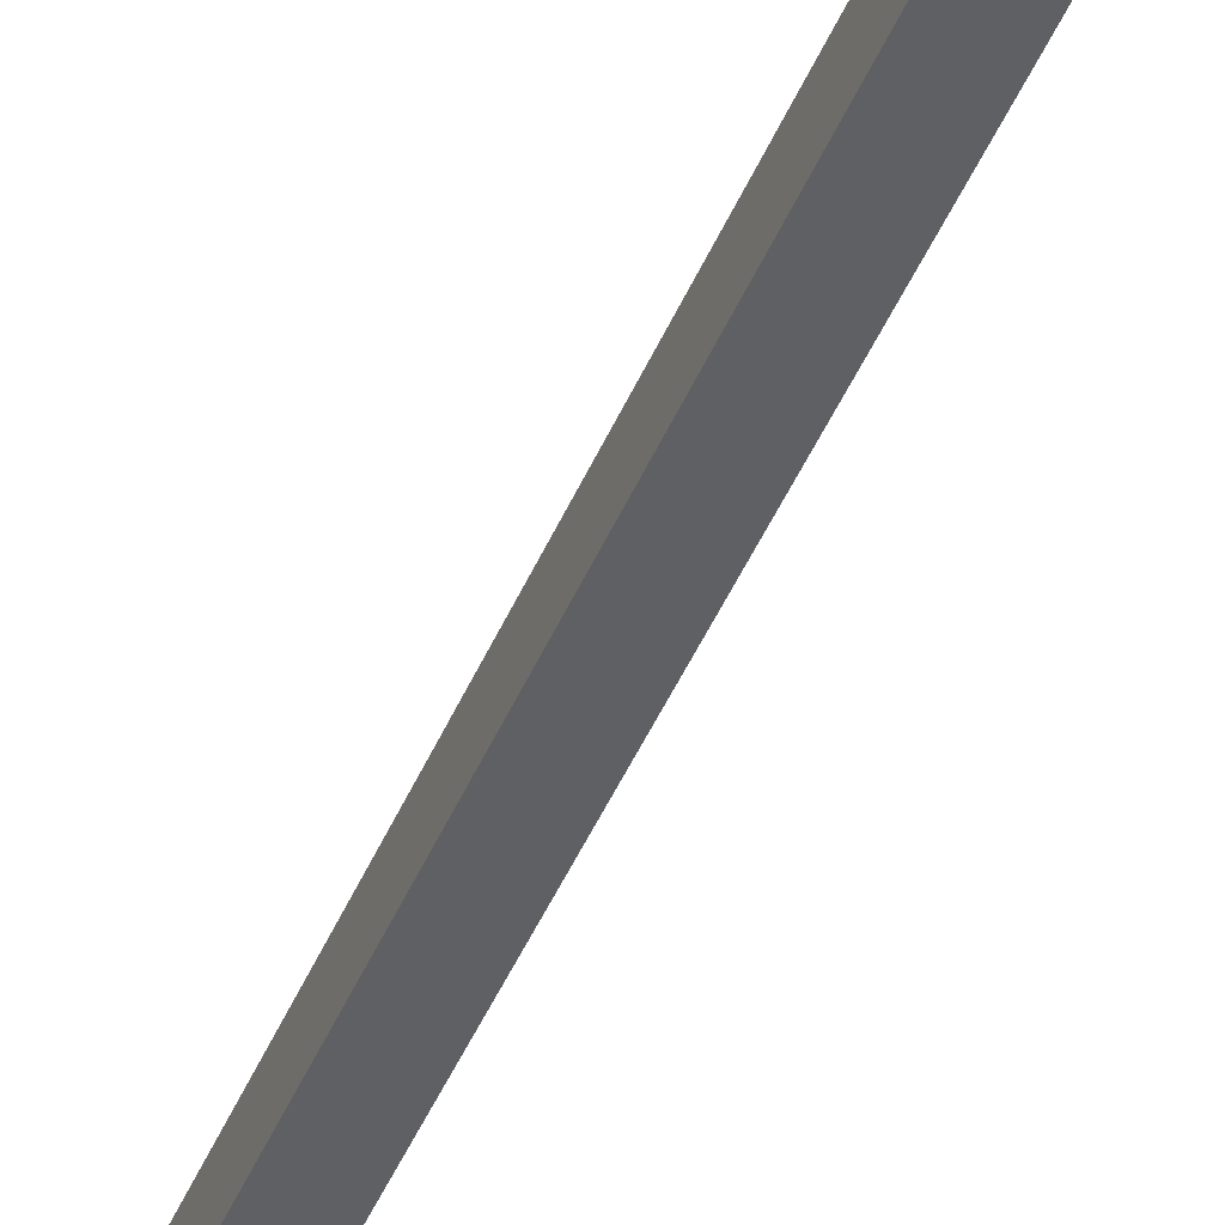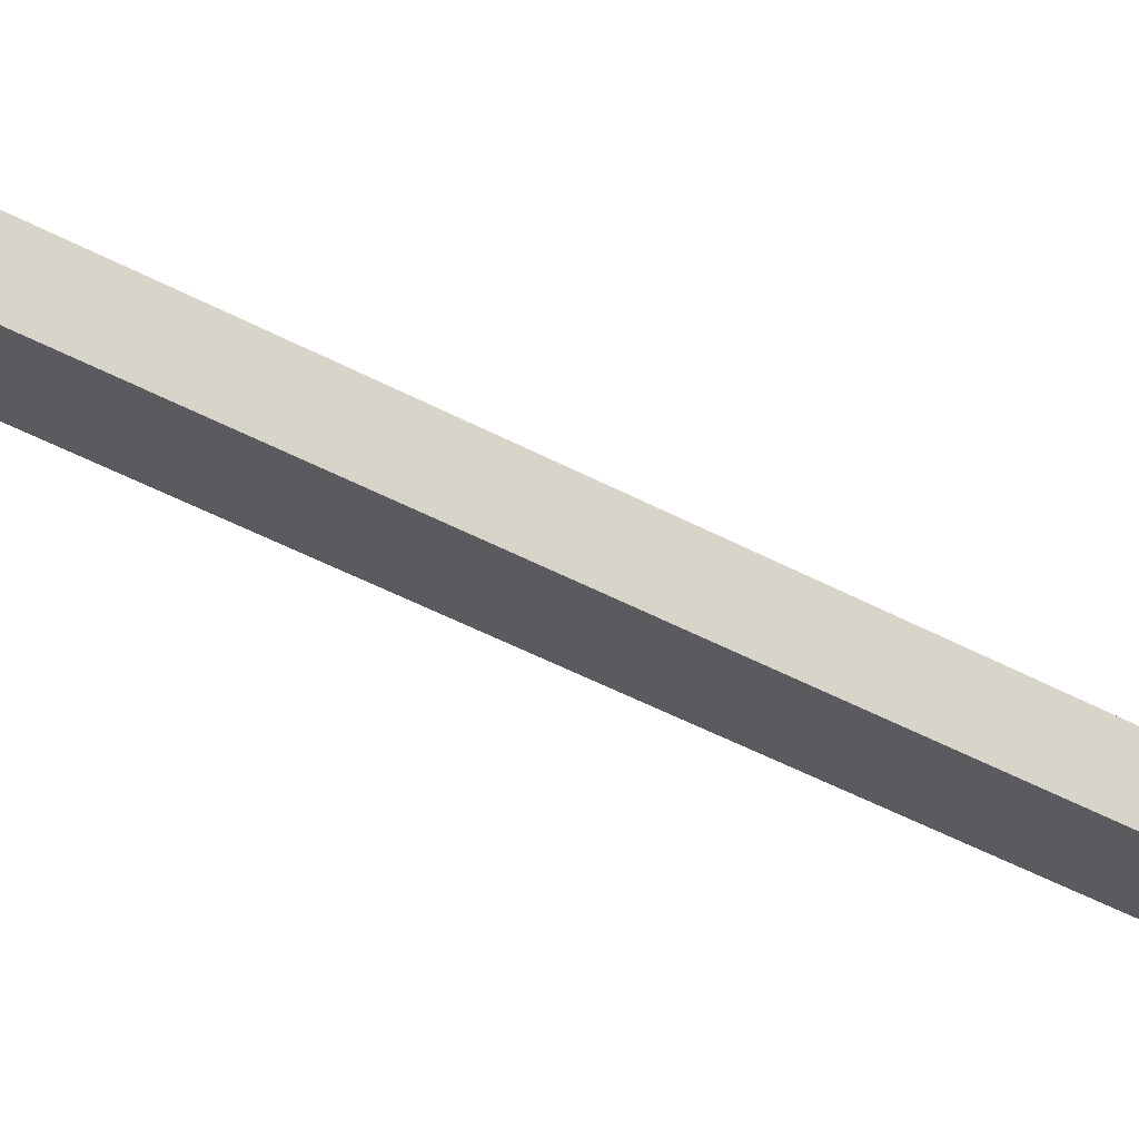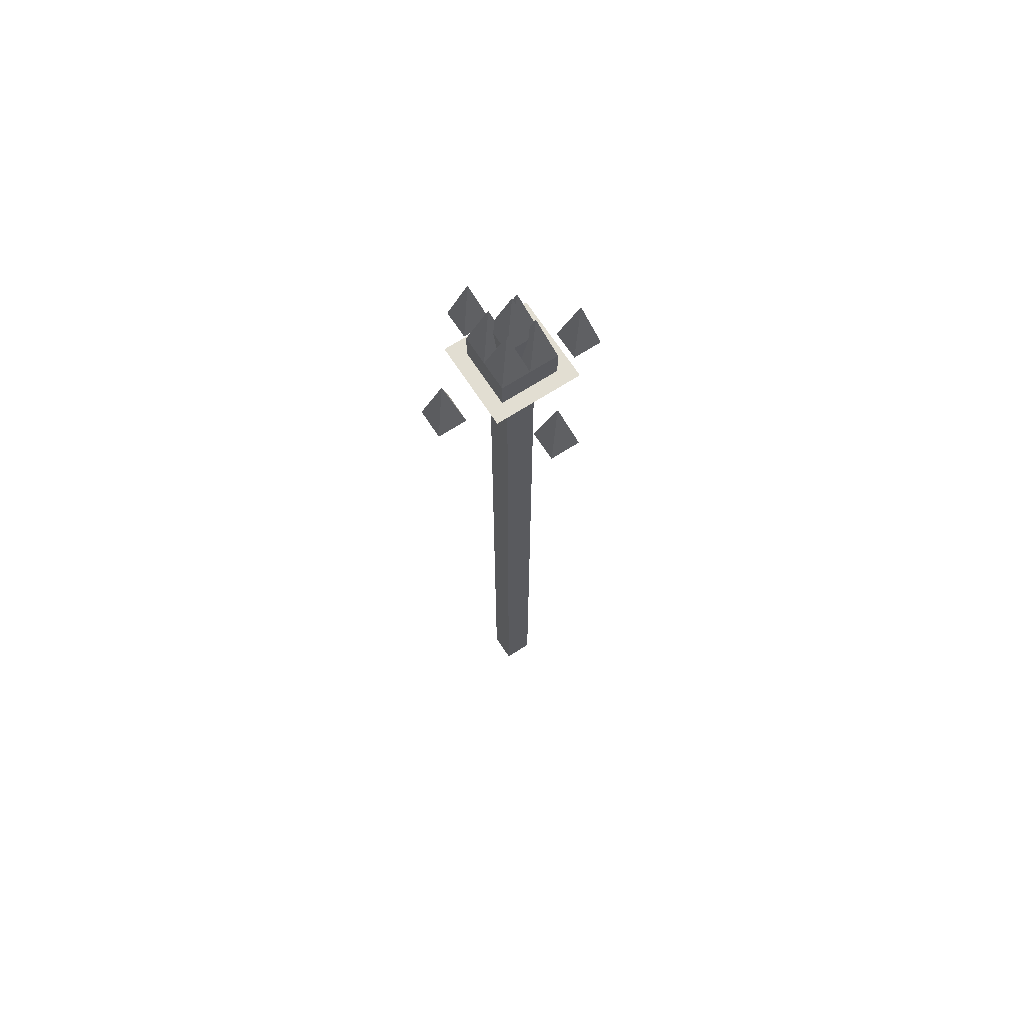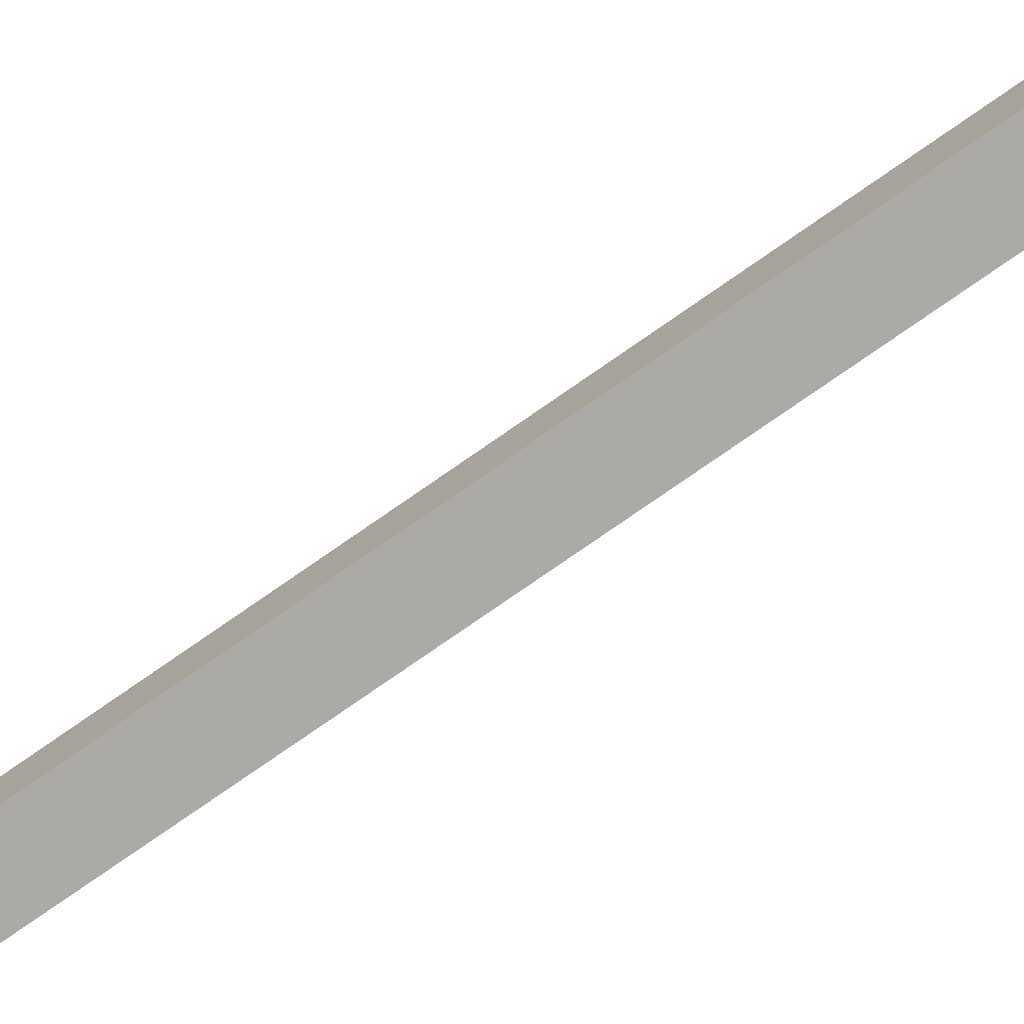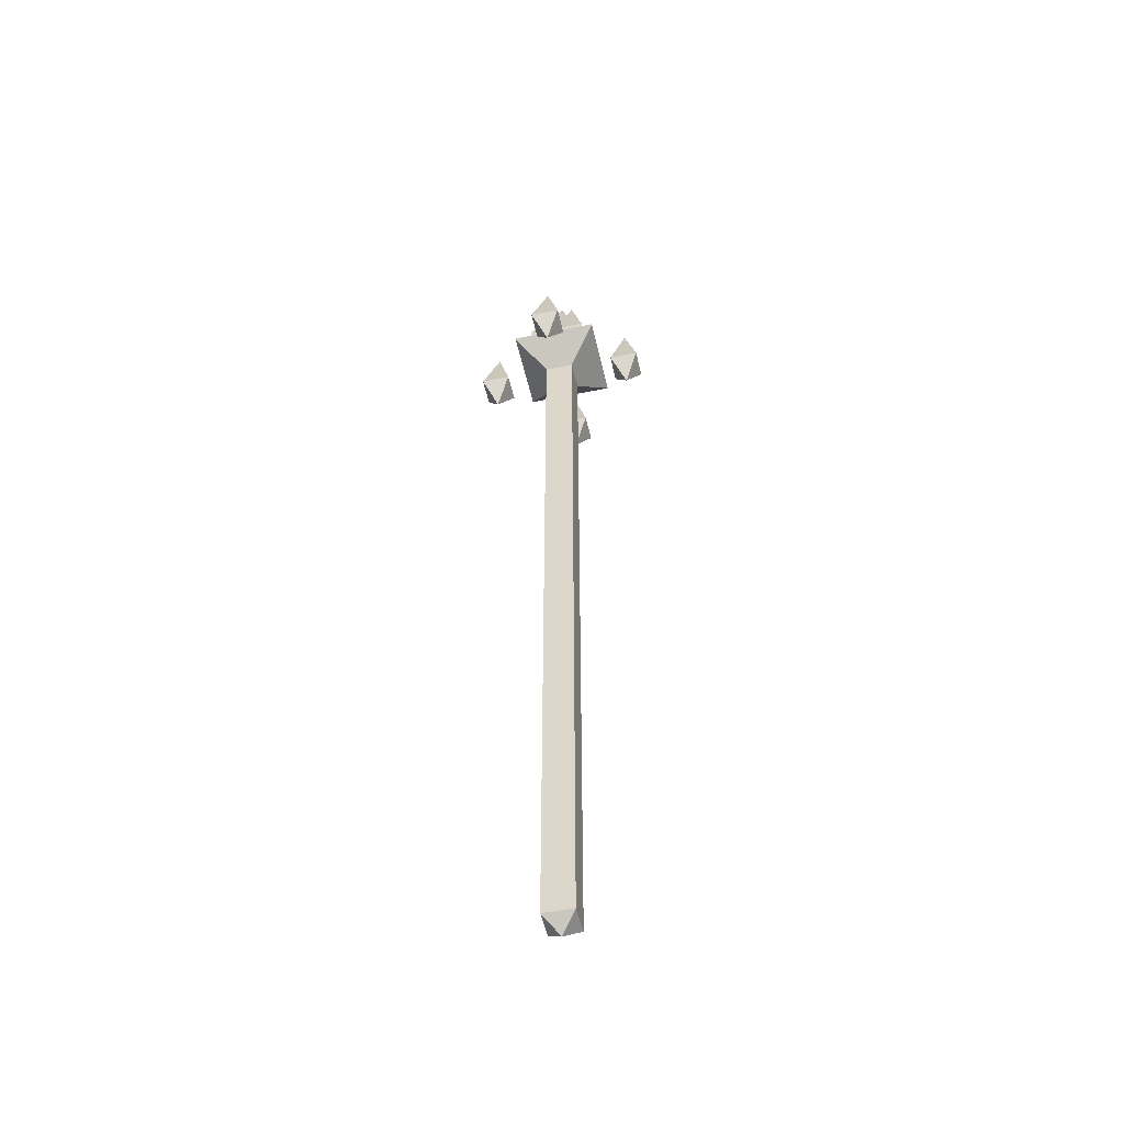
<metadata>
{"format":"obj","ext":"obj","renderer":"f3d","projection":"perspective","resolution":1024,"background":"white","views":[{"elev":-44.3,"azim":158.4,"up":"+Z"},{"elev":-33.1,"azim":-129.2,"up":"+Z"},{"elev":68.0,"azim":-32.9,"up":"+Y"},{"elev":-75.8,"azim":125.0,"up":"+Z"},{"elev":-51.1,"azim":-77.4,"up":"+Y"}]}
</metadata>
<code>
o STAFF_VAR3_Cube.009
v 0.4688 1.75 0.5312
v 0.4062 1.812 0.5938
v 0.4062 1.812 0.4062
v 0.5938 1.812 0.4062
v 0.5938 1.812 0.5938
v 0.5 0.03125 0.5
v 0.4688 1.75 0.4688
v 0.5312 1.75 0.5312
v 0.5312 1.75 0.4688
v 0.4688 0.0625 0.5312
v 0.4688 0.0625 0.4688
v 0.5312 0.0625 0.4688
v 0.5312 0.0625 0.5312
v 0.4688 0.125 0.5312
v 0.4688 1.625 0.5312
v 0.4688 1.688 0.5312
v 0.4688 1.688 0.4688
v 0.4688 1.625 0.4688
v 0.4688 0.125 0.4688
v 0.5312 1.688 0.4688
v 0.5312 1.625 0.4688
v 0.5312 0.125 0.4688
v 0.5312 1.688 0.5312
v 0.5312 1.625 0.5312
v 0.5312 0.125 0.5312
v 0.4688 0.625 0.5312
v 0.4688 1.125 0.5312
v 0.5312 1.125 0.4688
v 0.5312 0.625 0.4688
v 0.5312 1.125 0.5312
v 0.5312 0.625 0.5312
v 0.4688 1.125 0.4688
v 0.4688 0.625 0.4688
v 0.4688 1.562 0.5312
v 0.5312 1.562 0.4688
v 0.5312 1.562 0.5312
v 0.4688 1.562 0.4688
v 0.5312 0.1875 0.4688
v 0.5312 0.1875 0.5312
v 0.4688 0.1875 0.4688
v 0.4688 0.1875 0.5312
v 0.625 1.75 0.5312
v 0.625 1.75 0.4688
v 0.6875 1.75 0.5312
v 0.6875 1.75 0.4688
v 0.6562 1.875 0.5
v 0.6562 1.688 0.5
v 0.375 1.75 0.4688
v 0.375 1.75 0.5312
v 0.3125 1.75 0.4688
v 0.3125 1.75 0.5312
v 0.3438 1.875 0.5
v 0.3438 1.688 0.5
v 0.5312 1.75 0.375
v 0.4688 1.75 0.375
v 0.5312 1.75 0.3125
v 0.4688 1.75 0.3125
v 0.5 1.875 0.3437
v 0.5 1.688 0.3437
v 0.4688 1.75 0.625
v 0.5312 1.75 0.625
v 0.4688 1.75 0.6875
v 0.5312 1.75 0.6875
v 0.5 1.875 0.6562
v 0.5 1.688 0.6562
v 0.5625 1.875 0.5
v 0.5625 1.875 0.4375
v 0.5312 2 0.4688
v 0.5625 1.812 0.4375
v 0.5625 1.812 0.5
v 0.5 1.812 0.4375
v 0.5 1.875 0.4375
v 0.4375 1.875 0.4375
v 0.4688 2 0.4688
v 0.4375 1.812 0.4375
v 0.4375 1.875 0.5
v 0.4375 1.875 0.5625
v 0.4688 2 0.5312
v 0.4375 1.812 0.5625
v 0.4375 1.812 0.5
v 0.5 1.812 0.5625
v 0.5 1.875 0.5
v 0.5 1.875 0.5625
v 0.5625 1.875 0.5625
v 0.5312 2 0.5312
v 0.5625 1.812 0.5625
v 0.5312 1.938 0.5312
v 0.4688 1.938 0.5312
v 0.5312 1.938 0.4688
v 0.4688 1.938 0.4688
v 0.5 2.062 0.5
v 0.5312 1.875 0.5312
v 0.4688 1.875 0.4688
v 0.5312 1.875 0.4688
v 0.4688 1.875 0.5312
f 1 7 9 8
f 2 5 4 3
f 1 8 5 2
f 9 7 3 4
f 8 9 4 5
f 7 1 2 3
f 16 1 7 17
f 17 7 9 20
f 20 9 8 23
f 23 8 1 16
f 6 13 10
f 6 12 13
f 6 11 12
f 6 10 11
f 13 25 14 10
f 36 24 15 34
f 24 23 16 15
f 12 22 25 13
f 35 21 24 36
f 21 20 23 24
f 11 19 22 12
f 37 18 21 35
f 18 17 20 21
f 10 14 19 11
f 34 15 18 37
f 15 16 17 18
f 26 33 40 41
f 26 27 32 33
f 33 32 28 29
f 29 28 30 31
f 31 30 27 26
f 27 34 37 32
f 32 37 35 28
f 28 35 36 30
f 30 36 34 27
f 33 29 38 40
f 29 31 39 38
f 31 26 41 39
f 25 39 41 14
f 22 38 39 25
f 19 40 38 22
f 14 41 40 19
f 42 44 46
f 44 45 46
f 45 43 46
f 43 42 46
f 42 43 47
f 43 45 47
f 45 44 47
f 44 42 47
f 48 50 52
f 50 51 52
f 51 49 52
f 49 48 52
f 48 49 53
f 49 51 53
f 51 50 53
f 50 48 53
f 54 56 58
f 56 57 58
f 57 55 58
f 55 54 58
f 54 55 59
f 55 57 59
f 57 56 59
f 56 54 59
f 60 62 64
f 62 63 64
f 63 61 64
f 61 60 64
f 60 61 65
f 61 63 65
f 63 62 65
f 62 60 65
f 82 66 68
f 66 67 68
f 67 72 68
f 72 82 68
f 67 66 70 69
f 72 67 69 71
f 82 72 74
f 72 73 74
f 73 76 74
f 76 82 74
f 73 72 71 75
f 76 73 75 80
f 82 76 78
f 76 77 78
f 77 83 78
f 83 82 78
f 77 76 80 79
f 83 77 79 81
f 82 83 85
f 83 84 85
f 84 66 85
f 66 82 85
f 84 83 81 86
f 66 84 86 70
f 87 89 91
f 89 90 91
f 90 88 91
f 88 87 91
f 90 89 94 93
f 87 88 95 92
f 88 90 93 95
f 89 87 92 94

</code>
